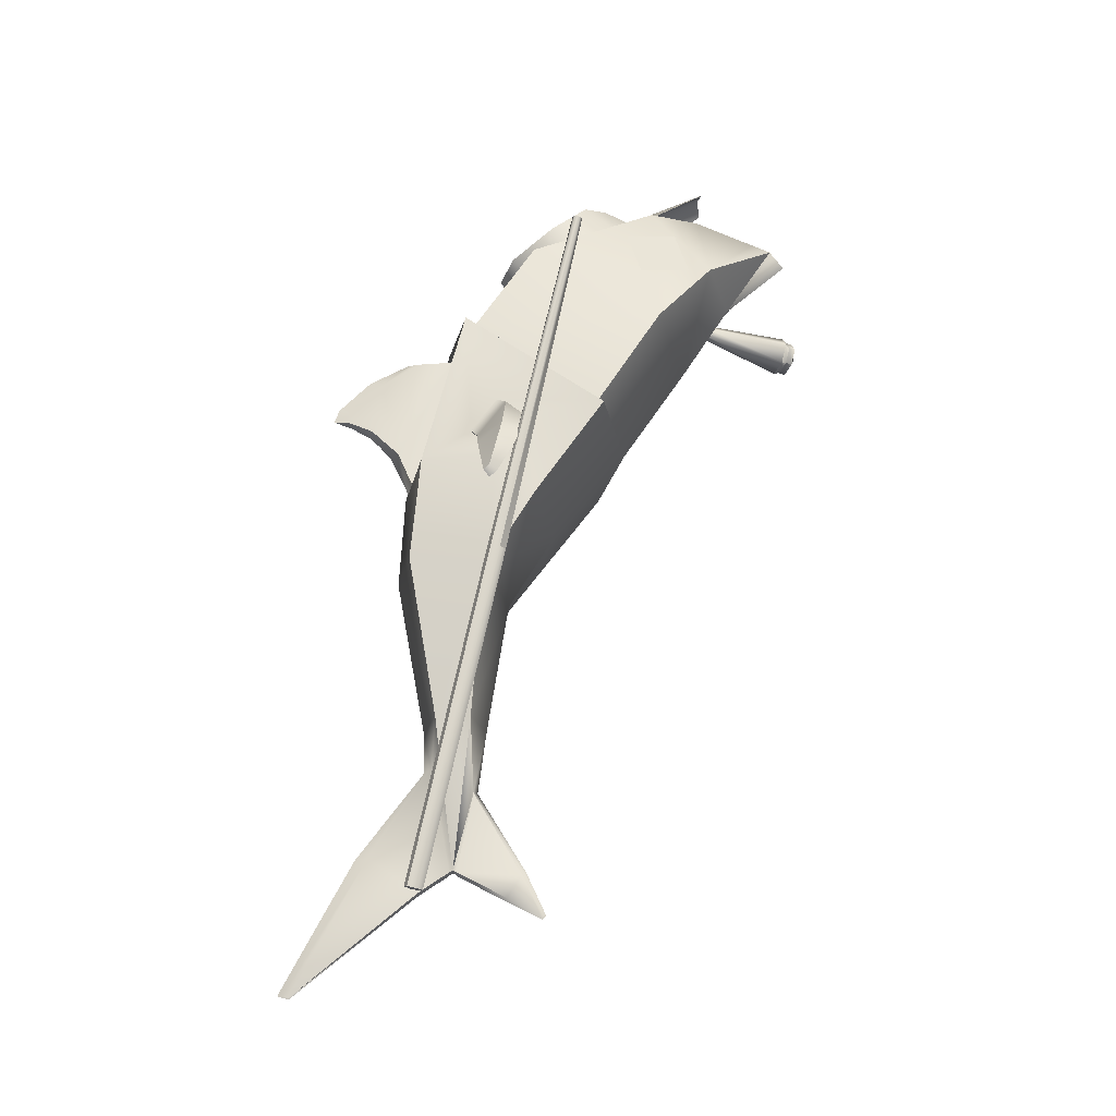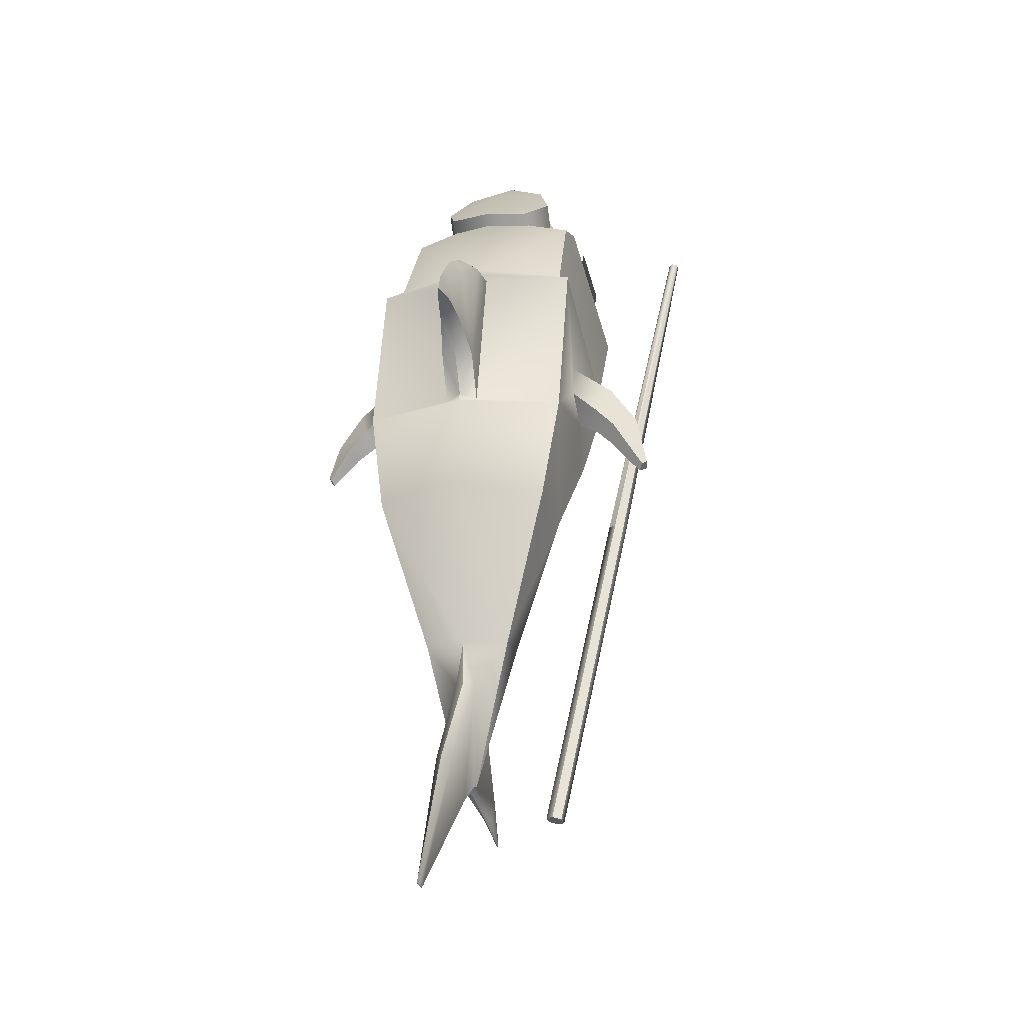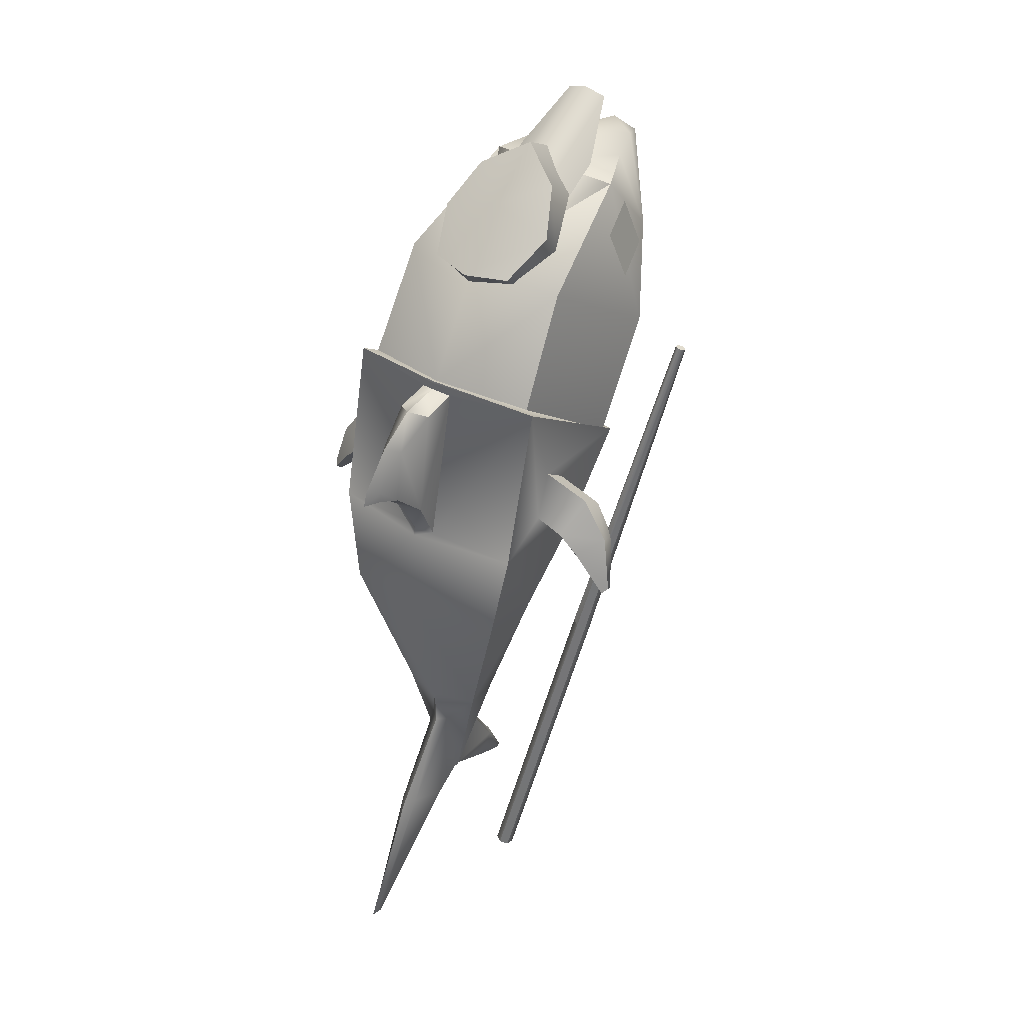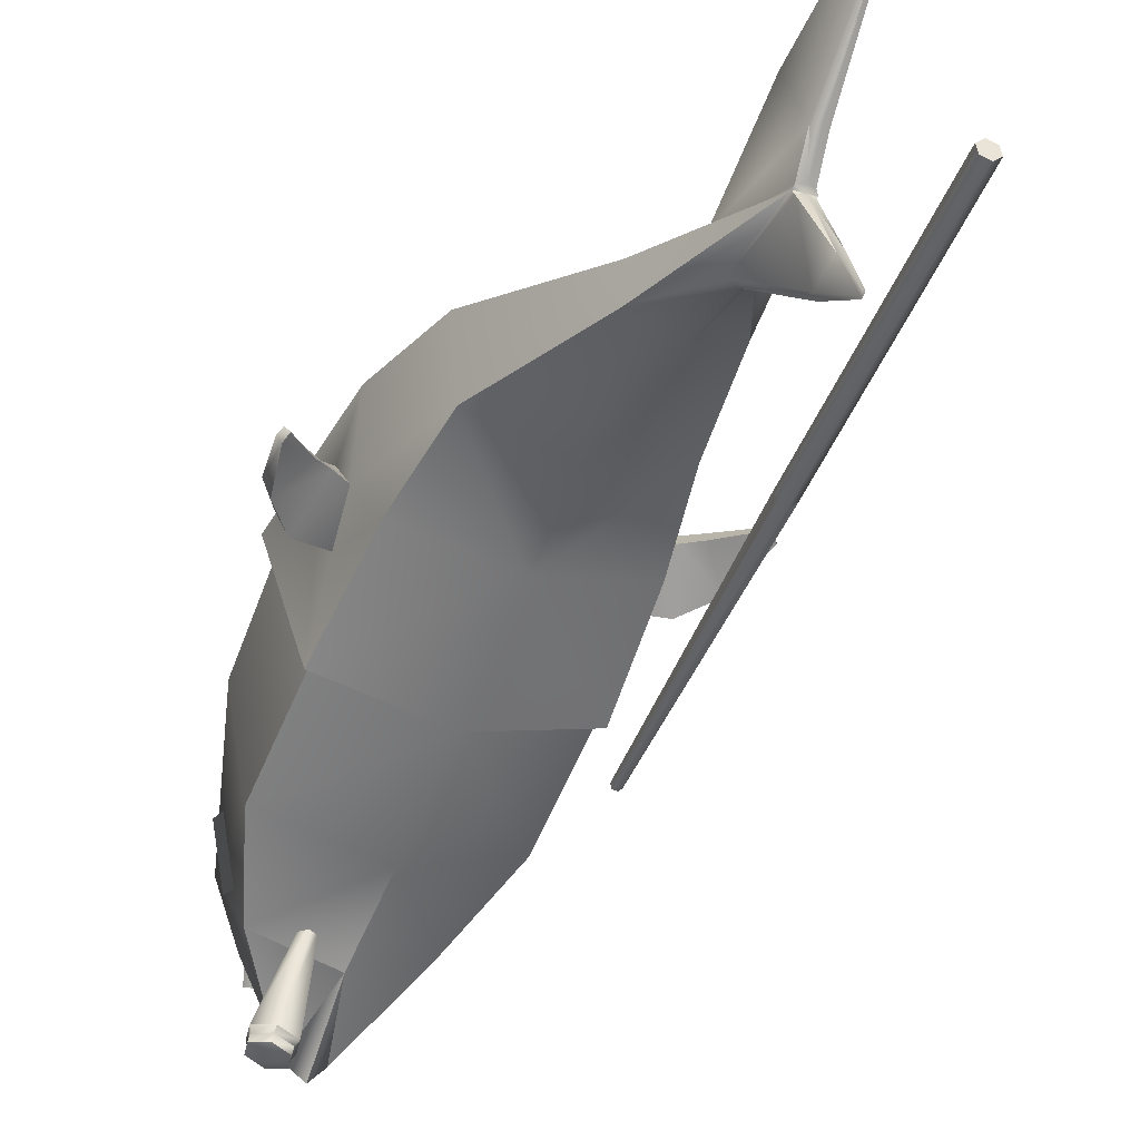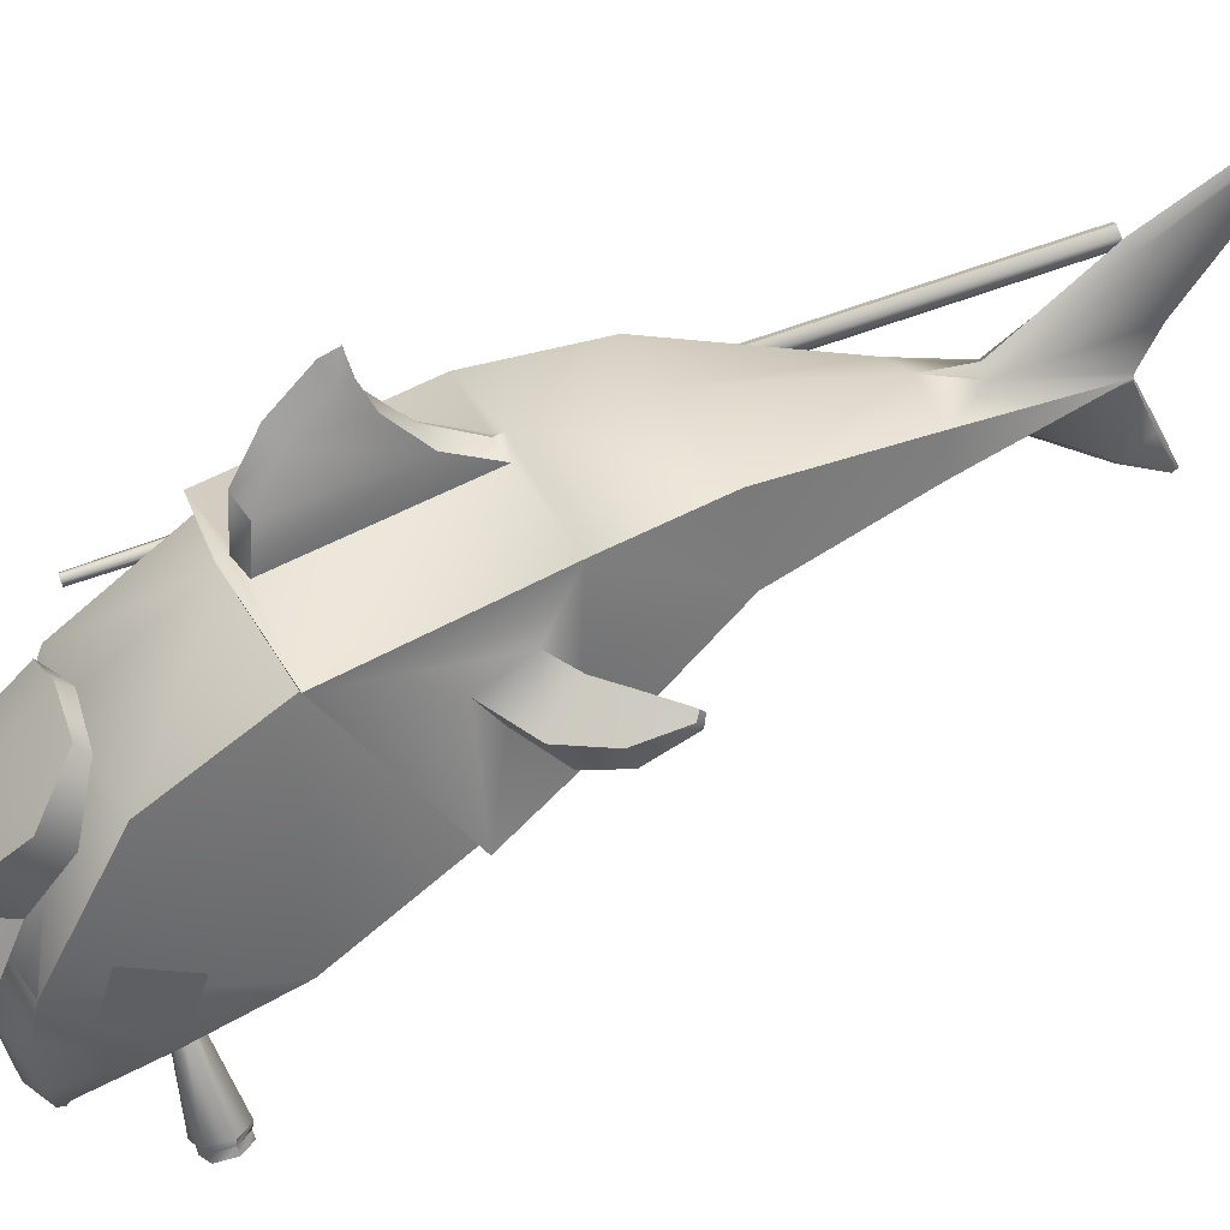
<metadata>
{"format":"obj","ext":"obj","renderer":"f3d","projection":"perspective","resolution":1024,"background":"white","views":[{"elev":-25.6,"azim":-90.5,"up":"+Z"},{"elev":-19.4,"azim":-165.2,"up":"+Z"},{"elev":40.2,"azim":-146.1,"up":"+Z"},{"elev":-24.5,"azim":152.5,"up":"+Y"},{"elev":36.2,"azim":67.0,"up":"+Y"}]}
</metadata>
<code>
v 0.0148 0.6232 -0.05019
v 0.01052 0.5793 -0.06364
v 0.009646 0.6036 -0.05107
v 0.006475 0.5779 -0.0569
v -0.000344 0.1077 0.8085
v -0.03845 0.0777 0.8087
v -0.002502 0.1147 0.9759
v -0.1705 0.06264 0.9761
v 0.03562 0.002707 0.416
v 0.03776 0.0777 0.8082
v 0.0403 -0.01082 0.4227
v 0.1636 0.06264 0.976
v -0.02556 -0.01082 0.4163
v -0.01747 0.002707 0.4109
v 0.007369 -0.01082 0.4195
v 0.009074 0.004183 0.4042
v 0.009864 0.3605 0.4635
v -0.01938 0.31 0.4646
v 0.0391 0.3259 0.4624
v 0.0349 0.1223 0.3479
v 0.01285 0.1212 0.3251
v -0.01105 0.1159 0.3349
v 0.01995 0.6058 -0.04932
v 0.01456 0.5789 -0.05618
v -0.1739 -0.07224 0.9764
v 0.1724 -0.06988 0.9762
v -0.01856 -0.3601 0.247
v -0.02149 -0.3528 0.2446
v -0.0187 -0.3474 0.2305
v -0.02129 -0.3437 0.2361
v 0.0007789 -0.09847 0.7269
v -0.0007414 -0.1292 0.9766
v -0.03733 -0.08349 0.7181
v 0.03562 -0.02434 0.416
v 0.03888 -0.08349 0.7168
v -0.01747 -0.02434 0.4109
v 0.009074 -0.02434 0.4053
v -0.02803 -0.271 0.3983
v -0.01162 -0.2851 0.4137
v -0.002478 -0.213 0.3154
v 0.004785 -0.2692 0.4101
v -0.01508 -0.2132 0.2983
v -0.02815 -0.2134 0.3109
v -0.01599 -0.3443 0.2366
v -0.0157 -0.3534 0.2453
v -0.7054 -0.173 1.75
v -0.7137 -0.1433 1.771
v -0.6819 -0.1432 1.732
v -0.6968 -0.121 1.755
v -0.4378 -0.581 2.2
v -0.4174 -0.5524 2.205
v -0.4105 -0.03035 2.599
v -0.3622 -0.06343 2.589
v -0.3418 -0.3036 2.972
v -0.4205 -0.8102 2.613
v -0.2675 -0.7966 3.199
v -0.2896 -1.033 2.912
v -0.0723 -1.311 3.145
v -0.0943 -1.235 3.165
v -0.1901 -0.9924 3.211
v -0.4048 0.1299 1.957
v -0.3435 -0.1179 1.52
v -0.4259 -0.1619 1.969
v -0.4048 -0.3147 1.821
v -0.3435 0.1686 1.562
v -0.06705 0.1738 1.991
v -0.06792 0.03322 2.594
v -0.06705 0.2481 2.161
v -0.06792 0.1781 2.582
v -0.04308 0.3252 2.494
v -0.04256 0.3607 2.279
v -0.02626 0.4513 2.325
v -0.02654 0.4449 2.363
v -0.4239 -0.05962 2.072
v -0.3983 -0.2686 2.139
v -0.4041 -0.1578 2.225
v -0.5122 -0.08937 2.001
v -0.5083 -0.1432 1.92
v -0.5569 -0.3013 2.047
v -0.5555 -0.1988 2.128
v -0.5848 -0.09341 1.93
v -0.5631 -0.1433 1.868
v -0.652 -0.2595 1.943
v -0.6635 -0.1864 1.979
v -0.004011 -0.3854 1.809
v -0.004011 -0.2093 1.508
v -0.004011 0.2318 1.598
v -0.004011 0.214 1.977
v -0.004011 0.2067 2.01
v -0.004011 0.2895 2.185
v -0.004011 0.4112 2.309
v -0.004011 0.5223 2.341
v -0.004011 0.5021 2.397
v -0.004011 0.3792 2.526
v -0.004011 0.2263 2.611
v -0.004011 0.06047 2.618
v -0.004011 0.05439 2.652
v -0.004011 0.03126 2.64
v -0.004011 -0.2269 3.03
v -0.004011 -0.6955 3.269
v -0.001404 -1 3.272
v -0.05217 -0.9944 3.262
v 0.0008273 -1.374 3.112
v 0.0008273 -1.261 3.208
v -0.004011 -1.124 2.888
v -0.004011 -0.9242 2.566
v -0.004011 -0.6765 2.186
v 0.6754 -0.173 1.804
v 0.659 -0.1432 1.791
v 0.6837 -0.1433 1.825
v 0.669 -0.121 1.811
v 0.4298 -0.581 2.2
v 0.4025 -0.03035 2.599
v 0.4093 -0.5524 2.205
v 0.3542 -0.06343 2.589
v 0.3338 -0.3036 2.972
v 0.2595 -0.7966 3.199
v 0.4124 -0.8102 2.613
v 0.2815 -1.033 2.912
v 0.06427 -1.309 3.149
v 0.0784 -1.239 3.17
v 0.174 -1.006 3.211
v 0.3967 0.1299 1.957
v 0.4152 -0.1509 1.978
v 0.3355 -0.1179 1.52
v 0.3967 -0.3147 1.821
v 0.3355 0.1686 1.562
v 0.05903 0.1738 1.991
v 0.05989 0.03322 2.594
v 0.05903 0.2481 2.161
v 0.05989 0.1781 2.582
v 0.03505 0.3252 2.494
v 0.03454 0.3607 2.279
v 0.01824 0.4513 2.325
v 0.01852 0.4449 2.363
v 0.4159 -0.05962 2.072
v 0.3903 -0.2686 2.139
v 0.3961 -0.1578 2.225
v 0.5042 -0.08937 2.001
v 0.5768 -0.09341 1.93
v 0.4787 -0.1411 1.942
v 0.5489 -0.3013 2.047
v 0.5607 -0.1988 2.119
v 0.6555 -0.1864 1.977
v 0.5498 -0.1433 1.896
v 0.644 -0.2595 1.943
v 0.04137 -1.006 3.262
v 0.2077 -1.382 2.883
v 0.2808 -1.354 2.867
v 0.1307 -1.022 2.883
v 0.1043 -1.032 2.888
v 0.3016 -1.335 2.793
v 0.1383 -1.015 2.856
v 0.2492 -1.344 2.734
v 0.1193 -1.019 2.834
v 0.1761 -1.371 2.749
v 0.09287 -1.029 2.84
v 0.1554 -1.39 2.823
v 0.08536 -1.035 2.867
v 0.2576 -1.412 2.859
v 0.2259 -1.424 2.866
v 0.2032 -1.428 2.84
v 0.2516 -1.43 2.798
v 0.1718 -1.406 2.818
v 0.2171 -1.398 2.87
v 0.1898 -1.39 2.754
v 0.2531 -1.366 2.74
v 0.2985 -1.358 2.792
v 0.2805 -1.374 2.856
v 0.1805 -1.431 2.814
v 0.1985 -1.415 2.75
v 0.1895 -1.423 2.782
v 0.2619 -1.391 2.736
v 0.2302 -1.403 2.743
v 0.3073 -1.383 2.788
v 0.2846 -1.387 2.762
v 0.2892 -1.4 2.852
v 0.2983 -1.392 2.82
v -0.4014 0.134 0.2427
v -0.4046 0.09981 0.2343
v -0.6104 -0.1845 1.482
v -0.6072 -0.1503 1.49
v -0.3761 0.0789 0.2343
v -0.5819 -0.2055 1.482
v -0.3444 0.09218 0.2425
v -0.5502 -0.1922 1.49
v -0.3412 0.1264 0.2508
v -0.547 -0.158 1.499
v -0.3697 0.1473 0.2509
v -0.5755 -0.1371 1.499
v -0.8126 -0.4616 2.814
v -0.8143 -0.4802 2.81
v -0.7988 -0.4916 2.81
v -0.7816 -0.4843 2.814
v -0.7798 -0.4657 2.819
v -0.7953 -0.4543 2.819
v -0.3836 -0.7418 2.844
v -0.3284 -0.941 2.882
v -0.281 -0.8897 3.081
v -0.3361 -0.6905 3.042
v 0.3816 -0.7418 2.844
v 0.3342 -0.6905 3.042
v 0.279 -0.8897 3.081
v 0.3265 -0.941 2.882
v -0.08808 -1.025 3.426
v -0.09562 -0.434 3.149
v -0.1717 -0.4642 3.103
v -0.1678 -0.8041 3.253
v 0.0704 -0.434 3.149
v 0.0714 -1.025 3.426
v 0.1511 -0.8041 3.253
v 0.155 -0.4642 3.103
v -0.008338 -1.014 3.451
v -0.01261 -0.4222 3.174
v -0.1681 -0.6507 3.189
v -0.01035 -0.7425 3.314
v -0.008701 -0.615 3.389
v -0.1717 -0.5204 3.293
v 0.1576 -0.6469 3.185
v 0.154 -0.5166 3.297
v 0.2239 -0.4452 3.066
v 0.2212 -0.3753 3.155
v 0.1552 -0.2514 2.995
v 0.1534 -0.208 3.035
v -0.008122 -0.1904 2.981
v -0.00963 -0.1611 3.025
v -0.1705 -0.2552 2.992
v -0.1724 -0.2118 3.031
v -0.2368 -0.4505 3.061
v -0.2395 -0.3806 3.149
v -0.009165 -0.3779 3.231
g pool_shark_body pool_shark poolShark
f 1 2 3
f 3 2 4
f 5 6 7
f 6 8 7
f 9 10 11
f 11 10 12
f 13 14 15
f 15 14 16
f 14 13 6
f 6 13 8
f 17 18 5
f 6 5 18
f 19 10 20
f 10 9 20
f 21 16 22
f 14 22 16
f 18 22 6
f 14 6 22
f 18 17 3
f 1 3 17
f 23 19 24
f 20 24 19
f 2 21 4
f 22 4 21
f 3 4 18
f 4 22 18
f 13 25 8
f 12 26 11
f 27 28 29
f 29 28 30
f 31 32 33
f 32 25 33
f 34 11 35
f 35 11 26
f 13 15 36
f 36 15 37
f 36 33 13
f 13 33 25
f 38 39 33
f 39 31 33
f 40 34 41
f 34 35 41
f 42 43 37
f 36 37 43
f 43 38 36
f 38 33 36
f 27 39 28
f 39 38 28
f 44 40 45
f 40 41 45
f 29 30 42
f 43 42 30
f 28 38 30
f 38 43 30
f 5 7 10
f 7 12 10
f 17 5 19
f 5 10 19
f 1 17 23
f 23 17 19
f 1 23 2
f 2 23 24
f 2 24 21
f 21 24 20
f 21 20 16
f 16 20 9
f 11 15 9
f 15 16 9
f 11 34 15
f 37 15 34
f 42 37 40
f 37 34 40
f 29 42 44
f 42 40 44
f 27 29 45
f 44 45 29
f 27 45 39
f 45 41 39
f 39 41 31
f 41 35 31
f 35 26 31
f 26 32 31
f 46 47 48
f 48 47 49
f 50 51 52
f 52 51 53
f 54 55 56
f 56 55 57
f 58 59 57
f 57 59 60
f 61 62 63
f 62 64 63
f 61 65 62
f 65 8 62
f 25 62 8
f 61 52 66
f 66 52 67
f 66 67 68
f 68 67 69
f 69 70 68
f 68 70 71
f 72 71 73
f 73 71 70
f 61 63 74
f 50 75 64
f 64 75 63
f 52 76 50
f 50 76 75
f 61 74 52
f 52 74 76
f 74 63 77
f 77 63 78
f 75 79 63
f 63 79 78
f 76 80 75
f 75 80 79
f 76 74 80
f 80 74 77
f 77 78 81
f 81 78 82
f 79 83 78
f 78 83 82
f 80 84 79
f 79 84 83
f 80 77 84
f 84 77 81
f 81 82 49
f 82 48 49
f 48 82 46
f 83 46 82
f 84 47 83
f 83 47 46
f 49 47 81
f 81 47 84
f 51 55 53
f 55 54 53
f 50 64 85
f 64 62 85
f 85 62 86
f 62 25 86
f 86 25 32
f 65 87 8
f 87 7 8
f 61 88 65
f 88 87 65
f 89 88 66
f 88 61 66
f 90 89 68
f 68 89 66
f 91 90 71
f 71 90 68
f 92 91 72
f 72 91 71
f 93 92 73
f 73 92 72
f 70 94 73
f 73 94 93
f 94 70 95
f 95 70 69
f 95 69 96
f 96 69 67
f 97 96 52
f 52 96 67
f 52 53 97
f 97 53 98
f 99 98 54
f 98 53 54
f 54 56 99
f 100 99 56
f 101 100 102
f 56 60 100
f 100 60 102
f 103 104 58
f 58 104 59
f 103 58 105
f 105 58 57
f 55 106 57
f 57 106 105
f 51 107 55
f 55 107 106
f 50 107 51
f 107 50 85
f 108 109 110
f 110 109 111
f 112 113 114
f 113 115 114
f 116 117 118
f 118 117 119
f 120 119 121
f 121 119 122
f 117 122 119
f 123 124 125
f 126 125 124
f 125 127 123
f 127 125 12
f 125 26 12
f 123 128 113
f 113 128 129
f 128 130 129
f 129 130 131
f 131 130 132
f 132 130 133
f 134 135 133
f 133 135 132
f 123 136 124
f 112 126 137
f 137 126 124
f 113 112 138
f 138 112 137
f 123 113 136
f 136 113 138
f 136 139 124
f 140 141 139
f 141 124 139
f 137 124 142
f 142 124 141
f 138 137 143
f 143 137 142
f 138 143 136
f 136 143 139
f 139 143 144
f 140 145 141
f 142 141 146
f 146 141 145
f 143 142 144
f 144 142 146
f 144 140 139
f 140 111 145
f 109 145 111
f 109 108 145
f 108 146 145
f 146 108 144
f 110 144 108
f 111 140 110
f 110 140 144
f 114 115 118
f 116 118 115
f 112 85 126
f 85 125 126
f 85 86 125
f 125 86 26
f 26 86 32
f 87 127 7
f 7 127 12
f 123 127 88
f 87 88 127
f 89 128 88
f 128 123 88
f 90 130 89
f 89 130 128
f 91 133 90
f 90 133 130
f 92 134 91
f 91 134 133
f 93 135 92
f 92 135 134
f 132 135 94
f 94 135 93
f 94 95 132
f 132 95 131
f 95 96 131
f 131 96 129
f 97 113 96
f 96 113 129
f 113 97 115
f 115 97 98
f 115 98 116
f 98 99 116
f 116 99 117
f 100 117 99
f 101 147 100
f 117 100 122
f 122 100 147
f 103 120 104
f 104 120 121
f 103 105 120
f 119 120 105
f 118 119 106
f 106 119 105
f 114 118 107
f 107 118 106
f 112 114 107
f 107 85 112
f 102 60 59
f 104 101 59
f 101 102 59
f 101 104 147
f 104 121 147
f 121 122 147
f 56 57 60
g cigar2 pool_shark poolShark
f 148 149 150 151
f 149 152 153 150
f 152 154 155 153
f 154 156 157 155
f 156 158 159 157
f 158 148 151 159
f 160 161 162 163
f 151 150 153 155 157 159
f 148 158 164 165
f 158 156 166 164
f 156 154 167 166
f 154 152 168 167
f 152 149 169 168
f 149 148 165 169
f 165 164 170 162 161
f 164 166 171 172 170
f 166 167 173 174 171
f 167 168 175 176 173
f 168 169 177 178 175
f 169 165 161 160 177
f 162 170 172 163
f 172 171 174 163
f 174 173 176 163
f 176 175 178 163
f 178 177 160 163
g pool_que1 pool_shark poolShark
f 179 180 181 182
f 180 183 184 181
f 183 185 186 184
f 185 187 188 186
f 187 189 190 188
f 189 179 182 190
f 179 189 187 185 183 180
f 191 192 193 194 195 196
f 182 181 192 191
f 181 184 193 192
f 184 186 194 193
f 186 188 195 194
f 188 190 196 195
f 190 182 191 196
g pPlane2 eyes pool_shark poolShark
f 197 198 199 200
g pPlane1 eyes pool_shark poolShark
f 201 202 203 204
g brim1 hat1 pool_shark poolShark
f 205 206 207 208
f 209 210 211 212
f 205 213 214 206
f 213 210 209 214
g hat3 hat1 pool_shark poolShark
f 215 216 217 218
f 216 219 220 217
f 219 221 222 220
f 221 223 224 222
f 223 225 226 224
f 225 227 228 226
f 227 229 230 228
f 229 215 218 230
f 218 217 231 230
f 230 231 226 228
f 231 217 220 222
f 226 231 222 224

</code>
